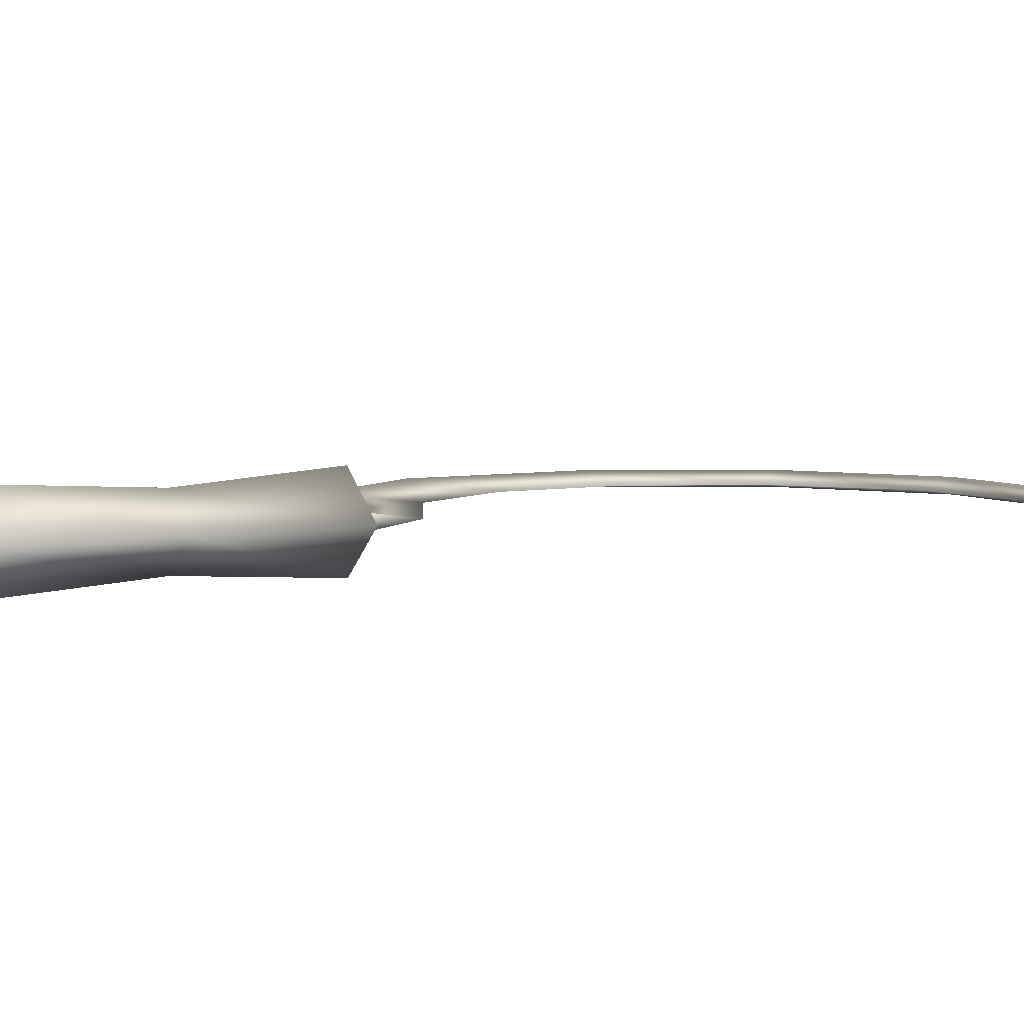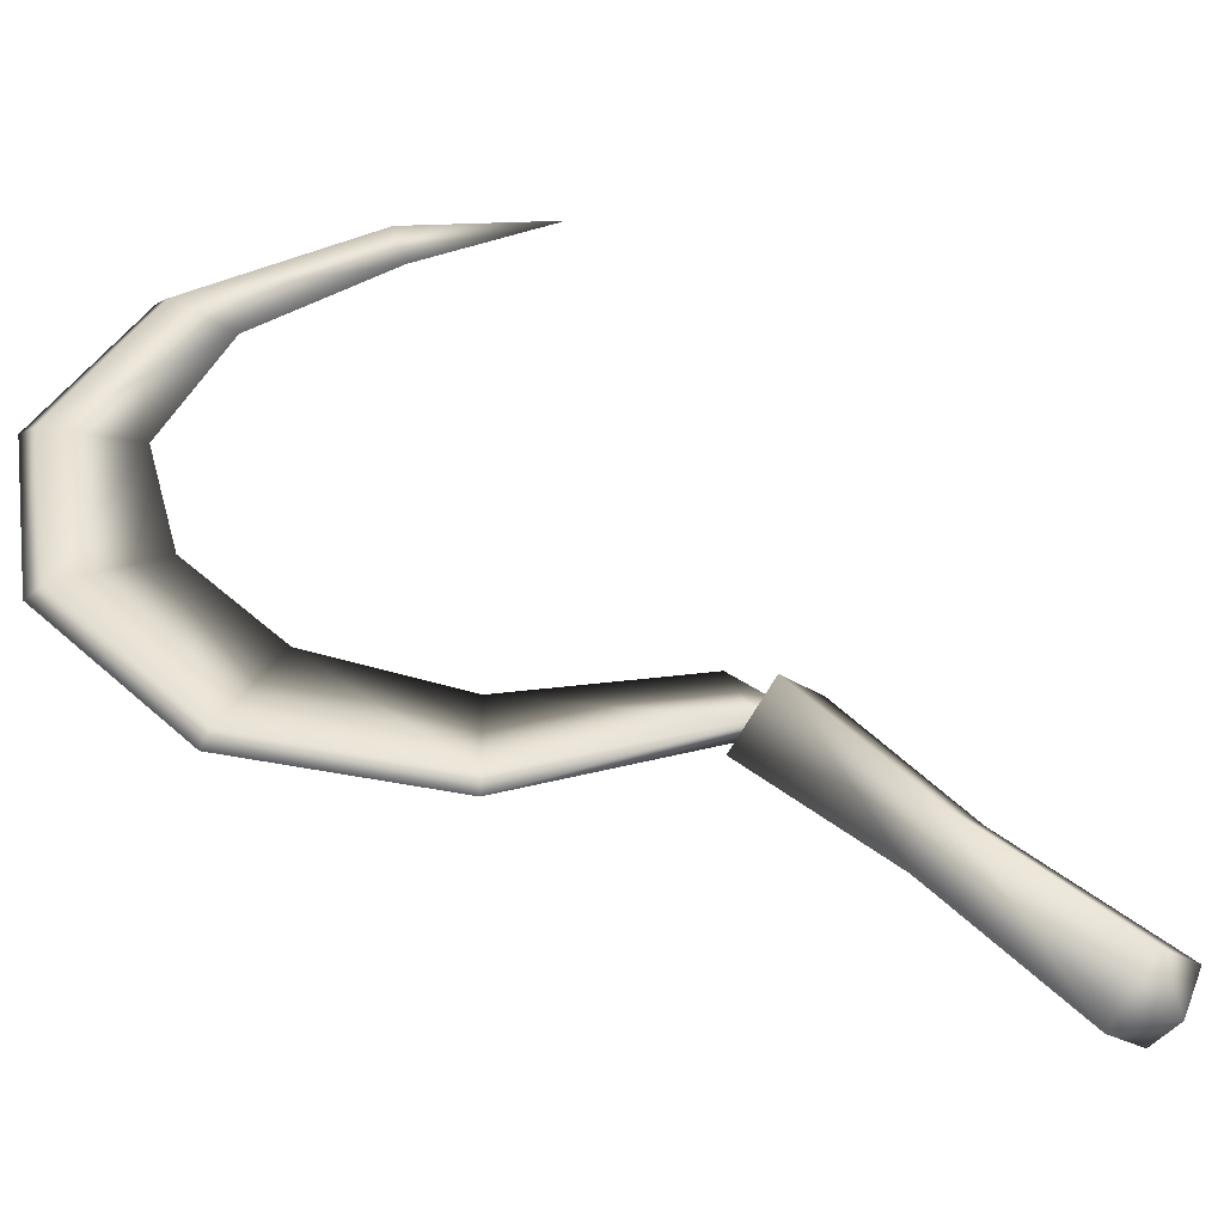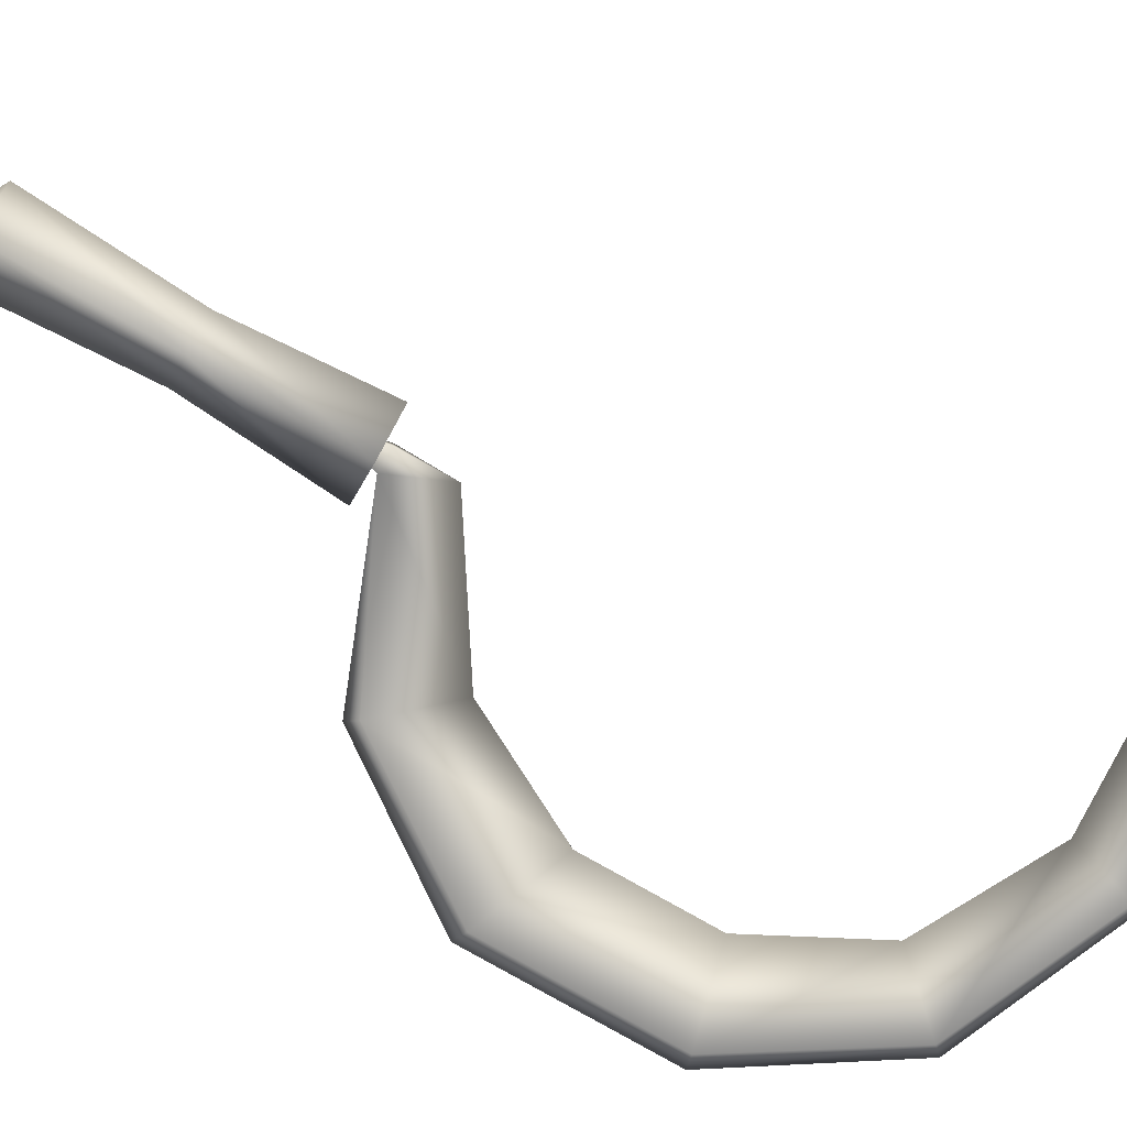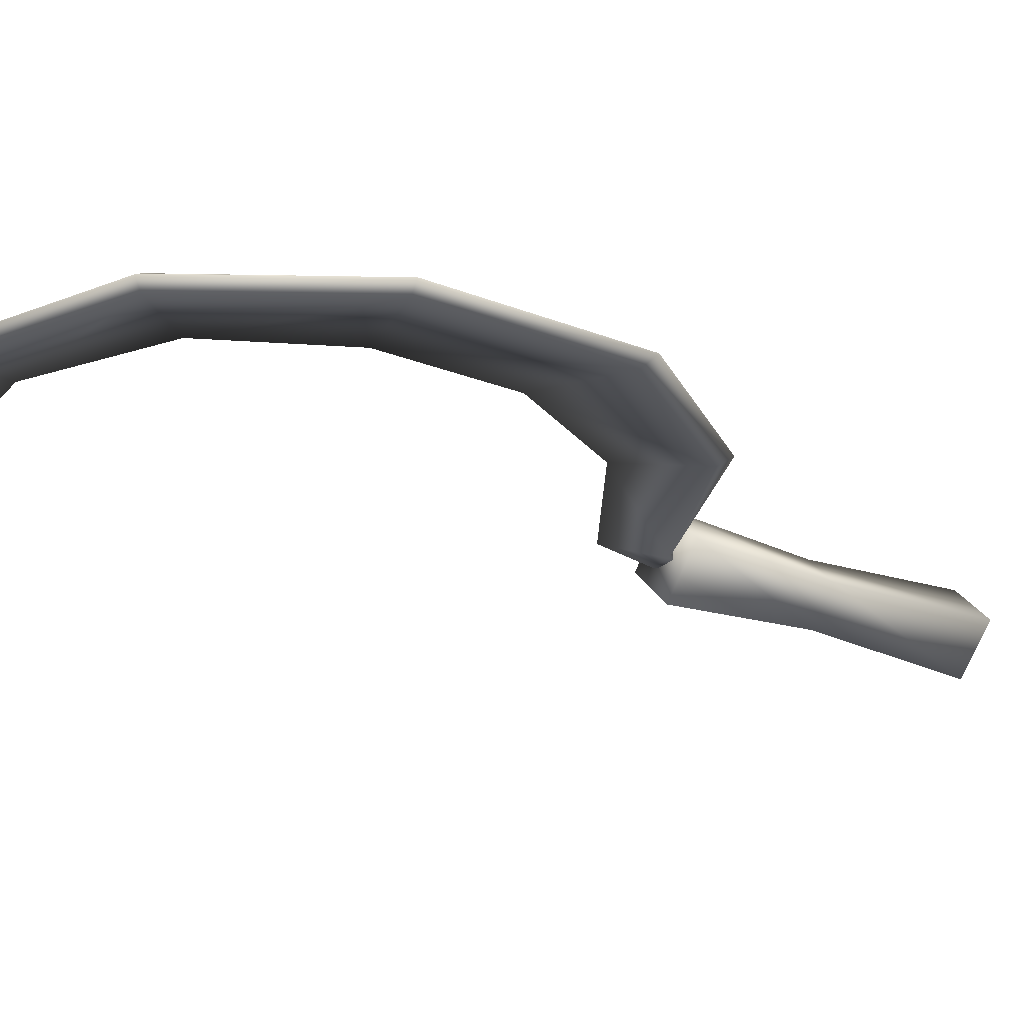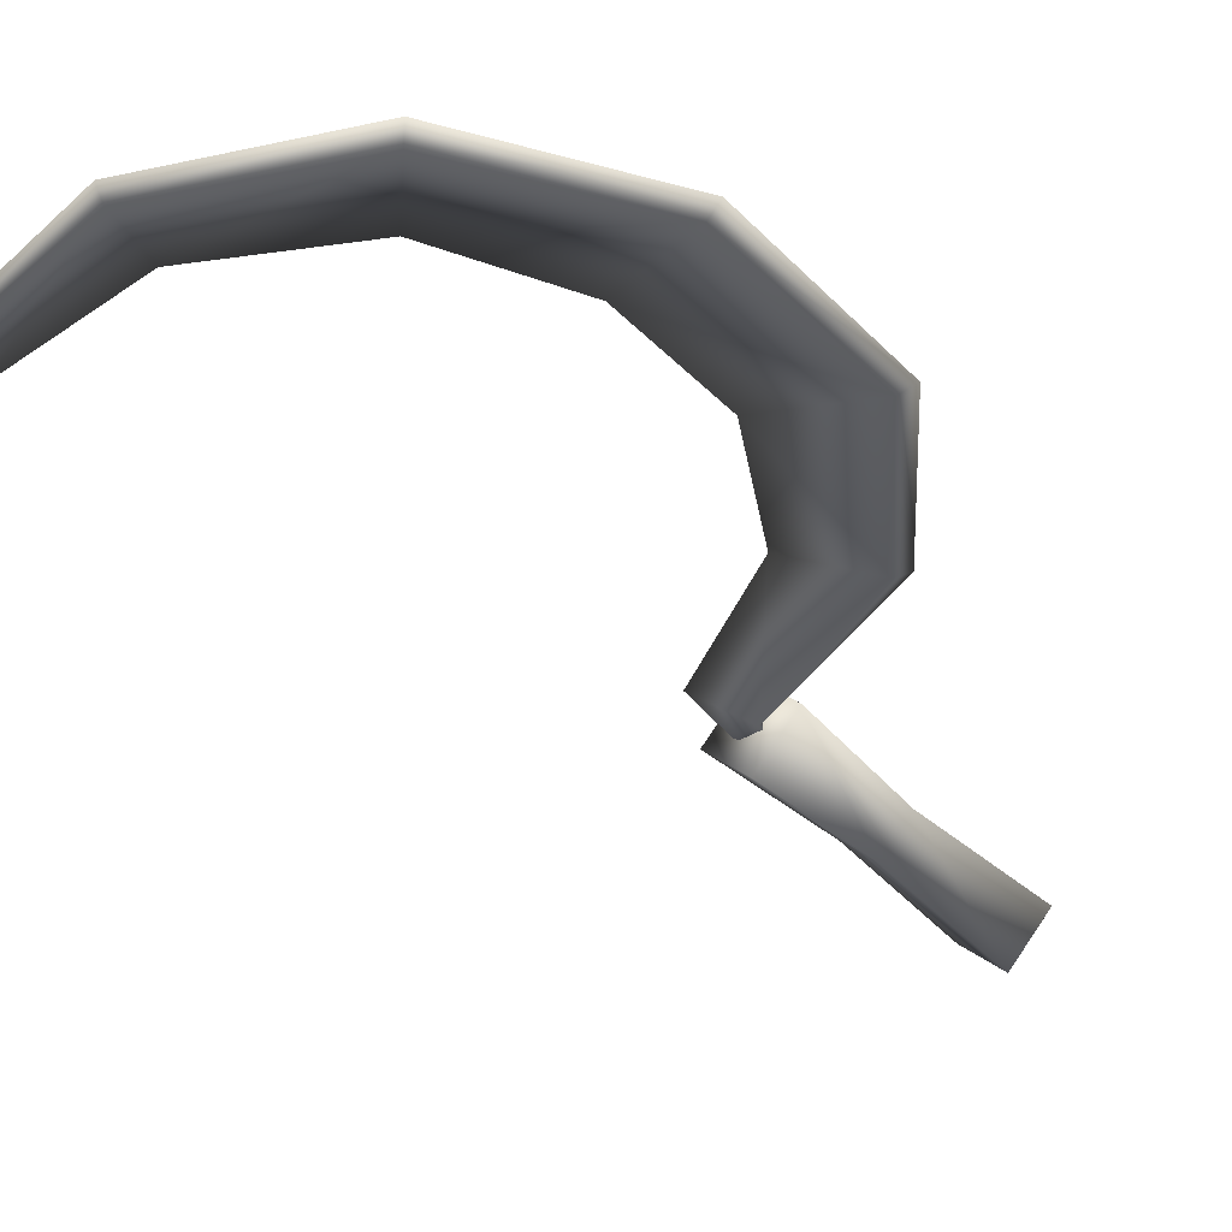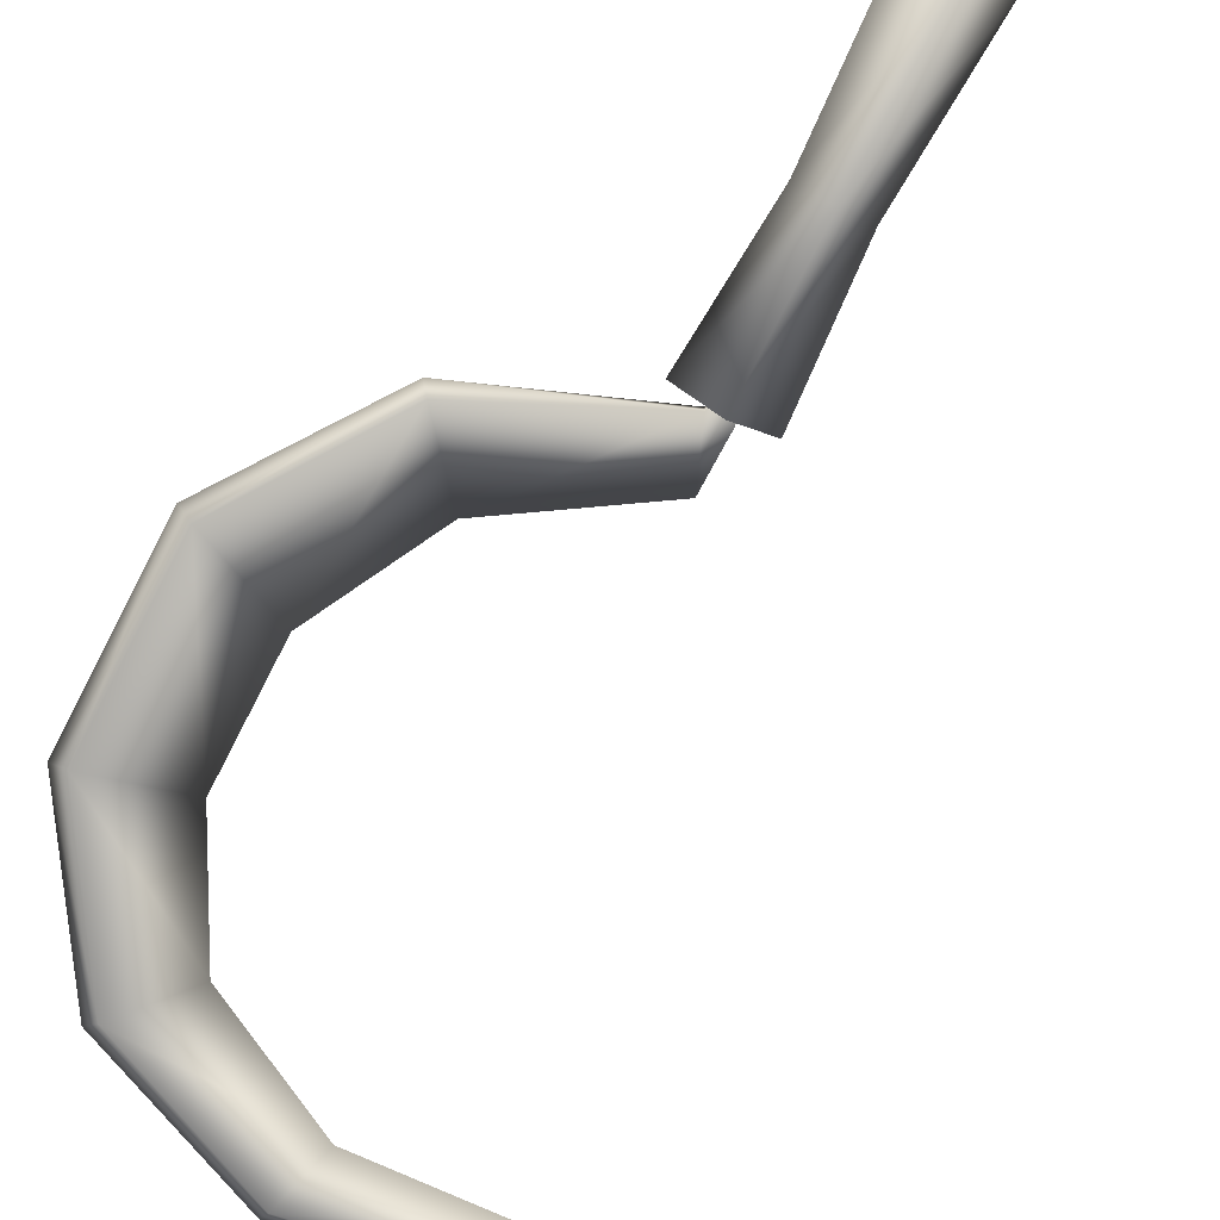
<metadata>
{"format":"obj","ext":"obj","renderer":"f3d","projection":"perspective","resolution":1024,"background":"white","views":[{"elev":4.7,"azim":-124.6,"up":"+Y"},{"elev":39.4,"azim":138.8,"up":"+Y"},{"elev":-79.8,"azim":-119.6,"up":"+Y"},{"elev":-23.8,"azim":56.2,"up":"+Y"},{"elev":-37.9,"azim":38.1,"up":"+Y"},{"elev":-77.1,"azim":152.5,"up":"+Y"}]}
</metadata>
<code>
o sickle
v -0.01767 -0.0125 -0.251
v -0.2411 -0 0.638
v -0.4463 -0 0.5845
v -0.2732 0 0.7087
v 0.03036 0 0.7664
v 0.2985 -0 0.6546
v 0.4579 -0 0.4045
v 0.4579 0 0.08978
v 0.2905 -0 -0.1459
v -0.01767 -0 -0.1635
v -0.003463 -0 0.6513
v 0.1978 -0 0.5446
v 0.2913 -0 0.3626
v 0.2918 0 0.1584
v 0.1916 0 -0.02978
v 0.01767 -0.0125 -0.251
v -0 -0 -0.351
v 0.2766 -0.0125 -0.1296
v 0.4344 -0.0125 0.3986
v 0.4345 -0.0125 0.09944
v 0.02559 -0.0125 0.7502
v 0.2843 -0.0125 0.6392
v -0.2687 -0.0125 0.6987
v -0.01767 0.0125 -0.251
v 0.01767 0.0125 -0.251
v 0.2766 0.0125 -0.1296
v 0.4344 0.0125 0.3986
v 0.4345 0.0125 0.09944
v 0.02559 0.0125 0.7502
v 0.2843 0.0125 0.6392
v -0.2687 0.0125 0.6987
v -0.06788 -0 -0.26
v 0 0.06788 -0.26
v 0 -0.06788 -0.26
v 0.06788 0 -0.26
v 0 0 -0.8
v -0.05091 -0 -0.5
v 0 0.05091 -0.5
v 0 -0.05091 -0.5
v 0.05091 0 -0.5
v -0 0.06618 -0.7635
v 0 -0.06618 -0.7635
v -0.06618 -0 -0.7635
v 0.06618 0 -0.7635
f 16 18 15 10
f 20 19 13 14
f 22 21 11 12
f 4 3 23
f 18 20 14 15
f 19 22 12 13
f 21 23 2 11
f 1 16 10
f 16 1 17
f 5 4 23 21
f 7 6 22 19
f 9 8 20 18
f 6 5 21 22
f 8 7 19 20
f 16 9 18
f 3 2 23
f 25 10 15 26
f 28 14 13 27
f 30 12 11 29
f 4 31 3
f 26 15 14 28
f 27 13 12 30
f 29 11 2 31
f 24 10 25
f 25 17 24
f 5 29 31 4
f 7 27 30 6
f 9 26 28 8
f 6 30 29 5
f 8 28 27 7
f 25 26 9
f 3 31 2
f 9 16 25
f 1 10 24
f 17 1 24
f 16 17 25
f 43 41 36
f 39 40 35 34
f 34 35 33 32
f 37 39 34 32
f 40 38 33 35
f 44 41 38 40
f 43 42 39 37
f 42 44 40 39
f 32 33 38 37
f 36 44 42
f 36 42 43
f 36 41 44
f 37 38 41 43

</code>
